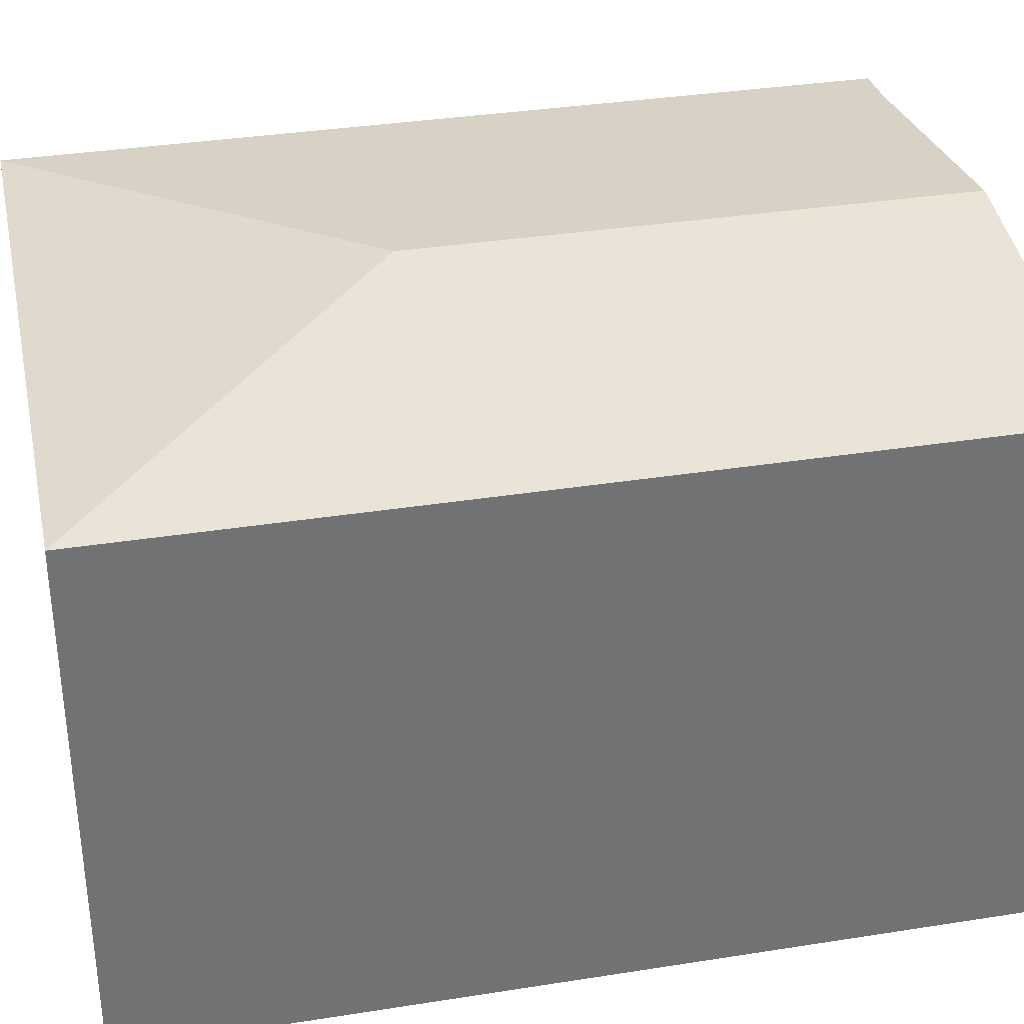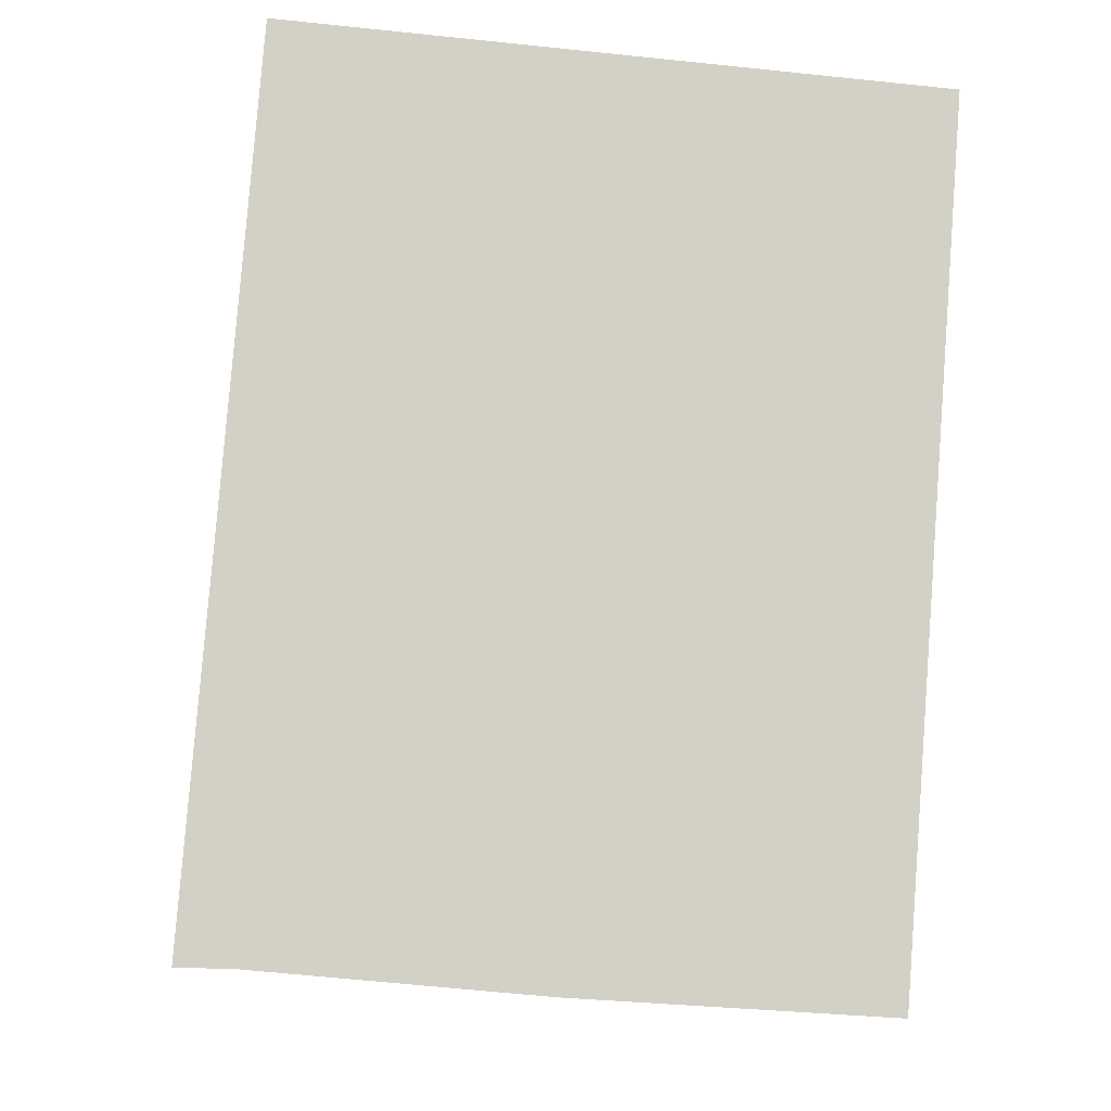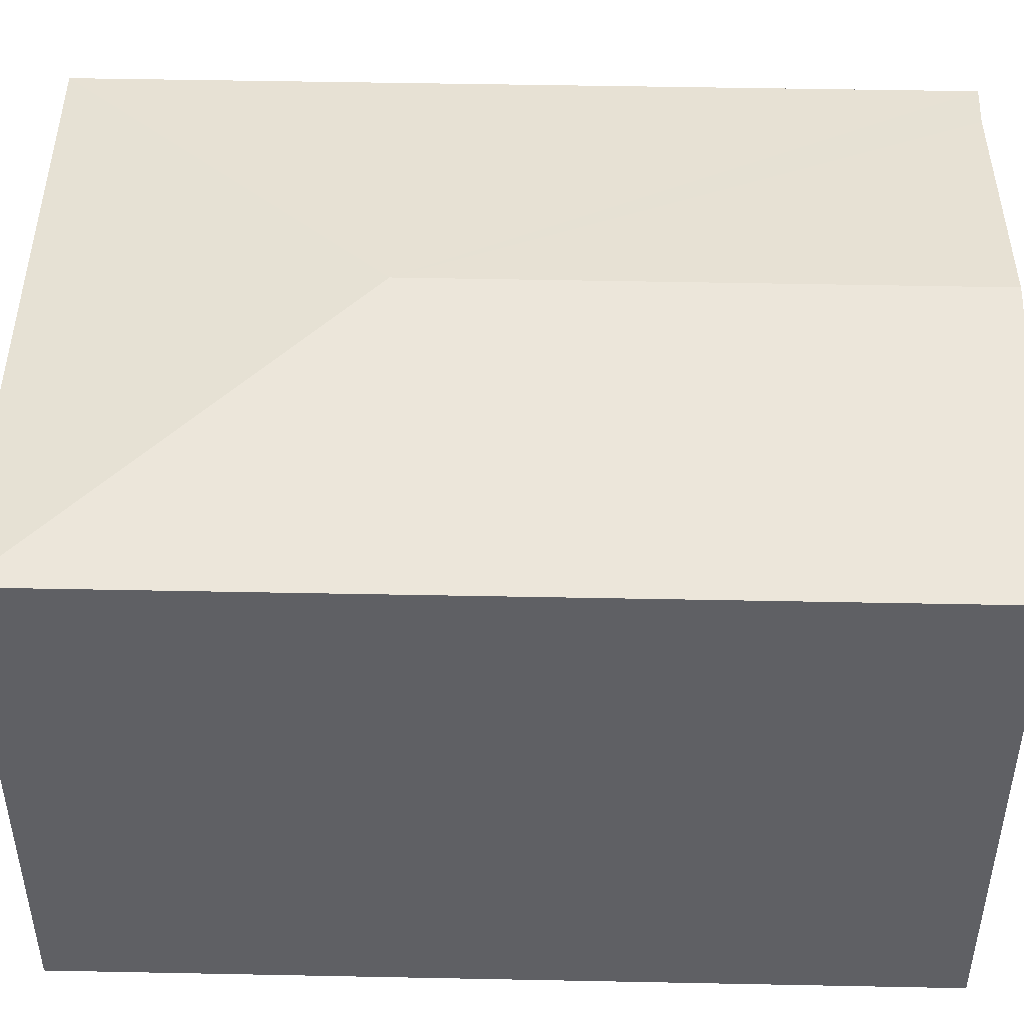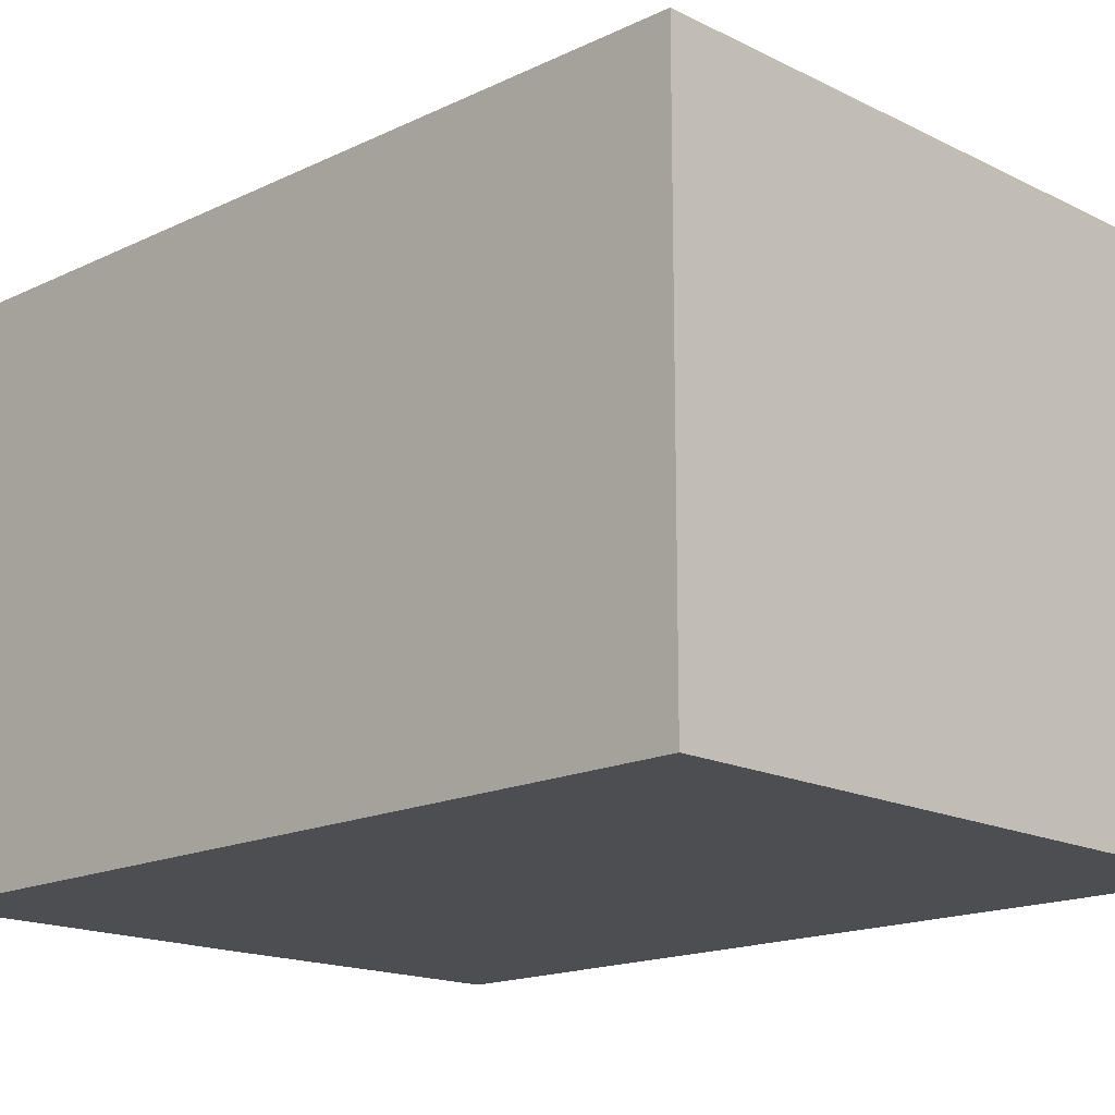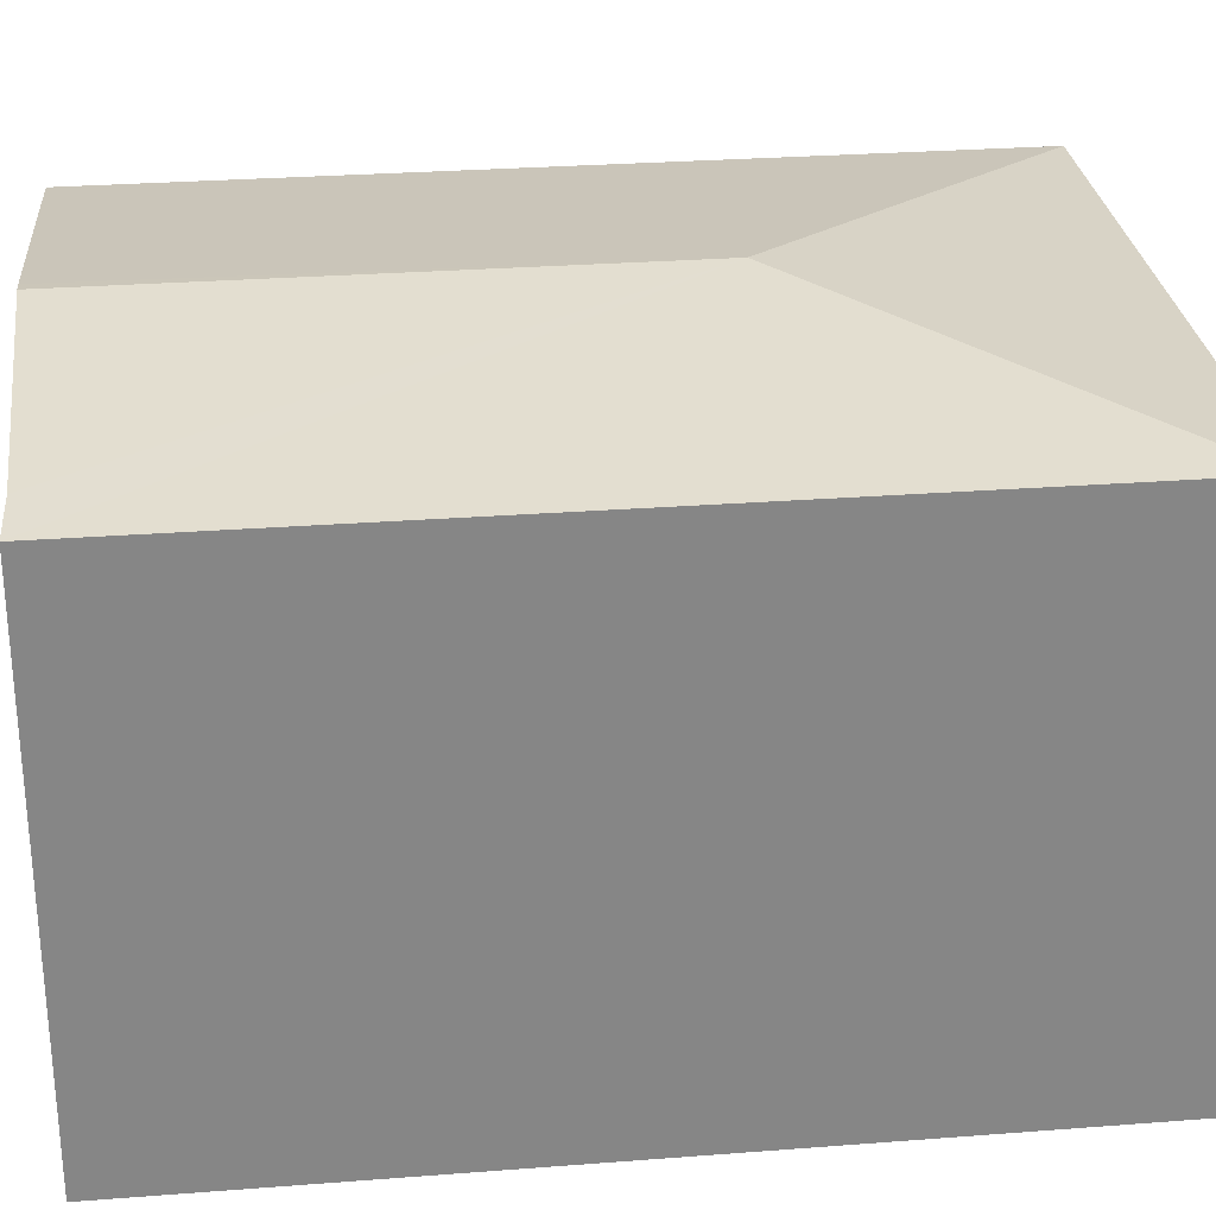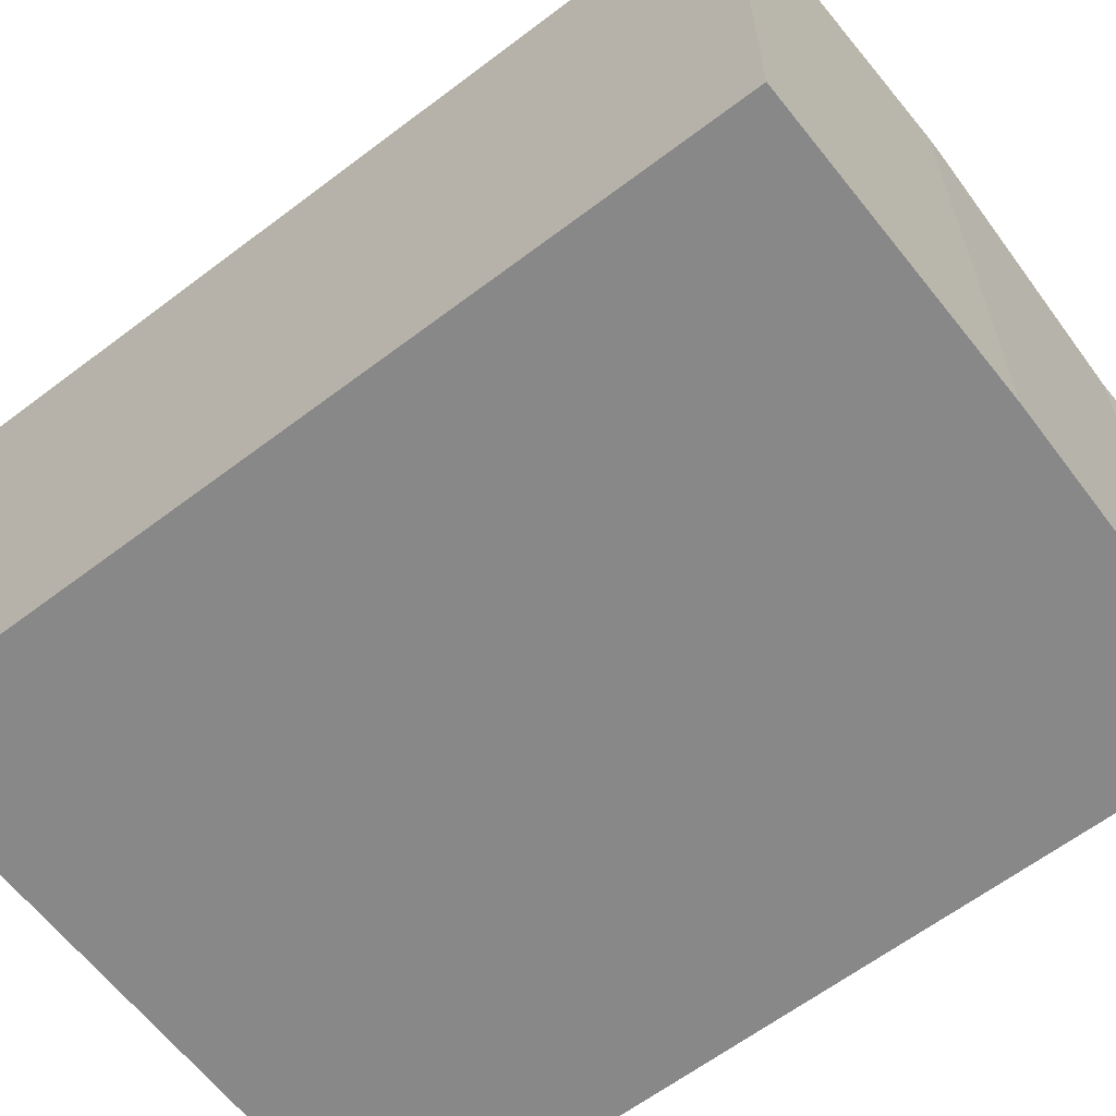
<metadata>
{"format":"obj","ext":"obj","renderer":"f3d","projection":"perspective","resolution":1024,"background":"white","views":[{"elev":35.0,"azim":82.6,"up":"+Y"},{"elev":-8.4,"azim":-4.6,"up":"+Z"},{"elev":46.8,"azim":95.8,"up":"+Y"},{"elev":-16.5,"azim":-41.1,"up":"+Y"},{"elev":28.2,"azim":-92.2,"up":"+Y"},{"elev":-62.7,"azim":132.0,"up":"+Y"}]}
</metadata>
<code>
v  3.012 2.513 -0.213
v  1.701 2.71 2.388
v  3.326 2.512 3.778
v  1.577 2.701 -0.124
v  1.506 2.71 -0.118
v  0.313 2.512 4.013
v  0.257 2.546 -0.007
v  0 2.512 1.538e-16
v  1.577 7.593e-18 -0.124
v  3.012 1.304e-17 -0.213
v  0.257 4.286e-19 -0.007
v  1.506 7.225e-18 -0.118
v  0 0 0
v  0.313 -2.457e-16 4.013
v  3.326 -2.313e-16 3.778
g defaultobject
f 1 2 3
f 2 1 4
f 2 4 5
f 2 6 3
f 7 2 5
f 2 7 8
f 2 8 6
f 1 9 4
f 9 1 10
f 4 7 5
f 7 4 9
f 7 9 11
f 11 9 12
f 11 8 7
f 8 11 13
f 13 6 8
f 6 13 14
f 14 3 6
f 3 14 15
f 3 10 1
f 10 3 15
f 11 14 13
f 14 11 15
f 15 11 12
f 15 12 9
f 15 9 10

</code>
